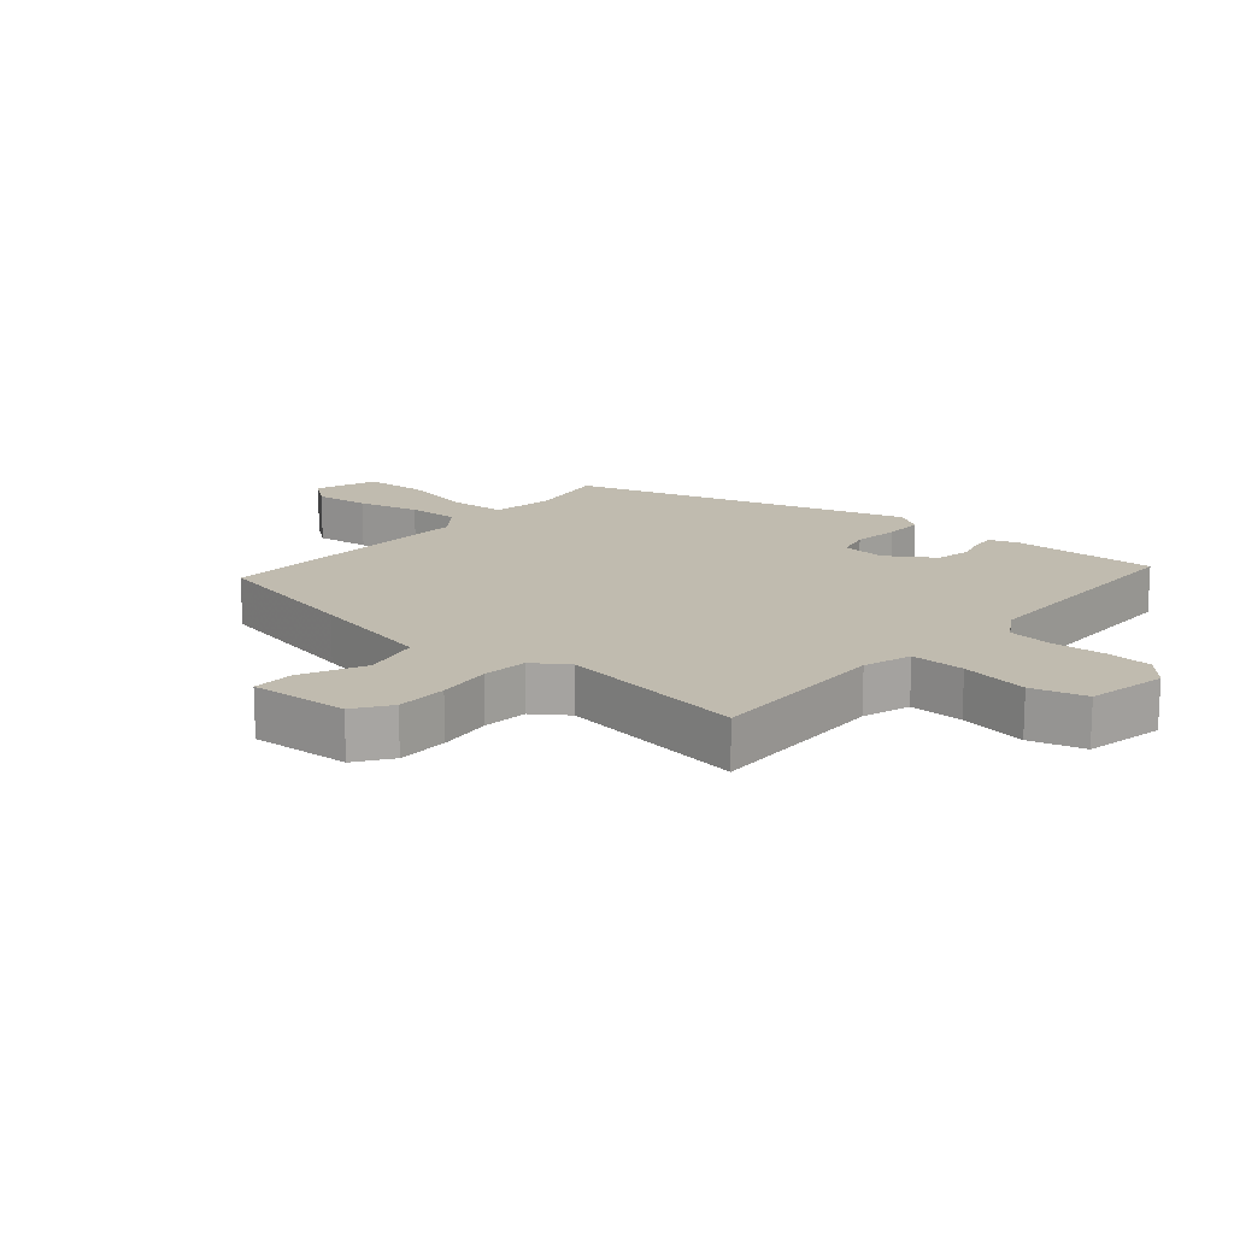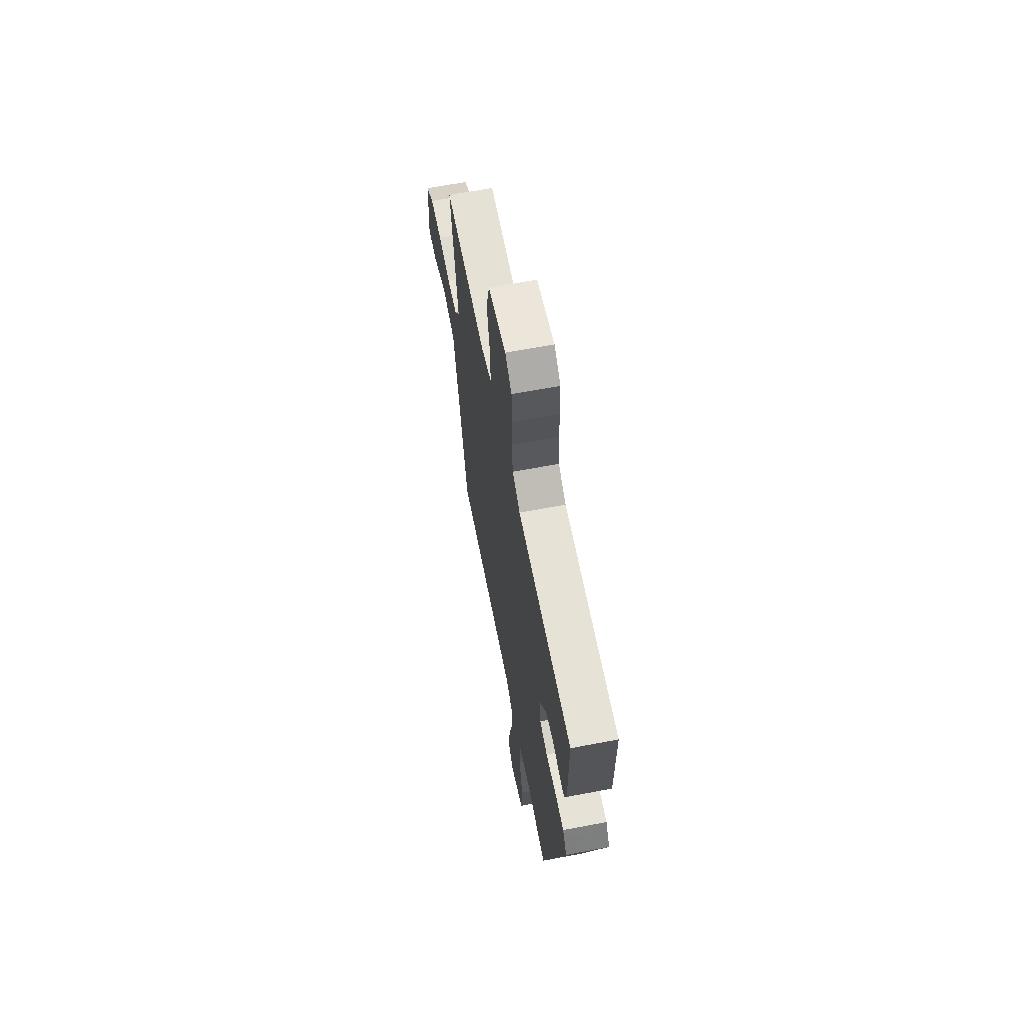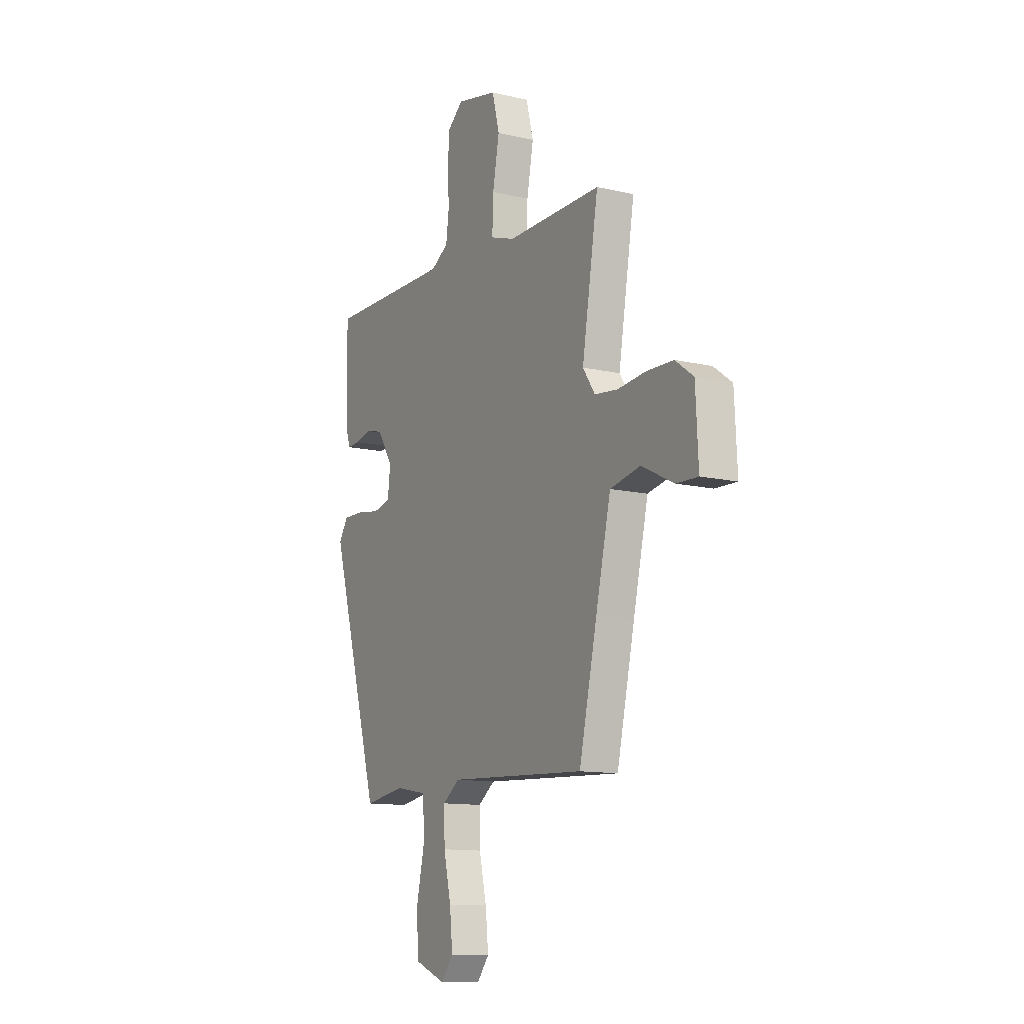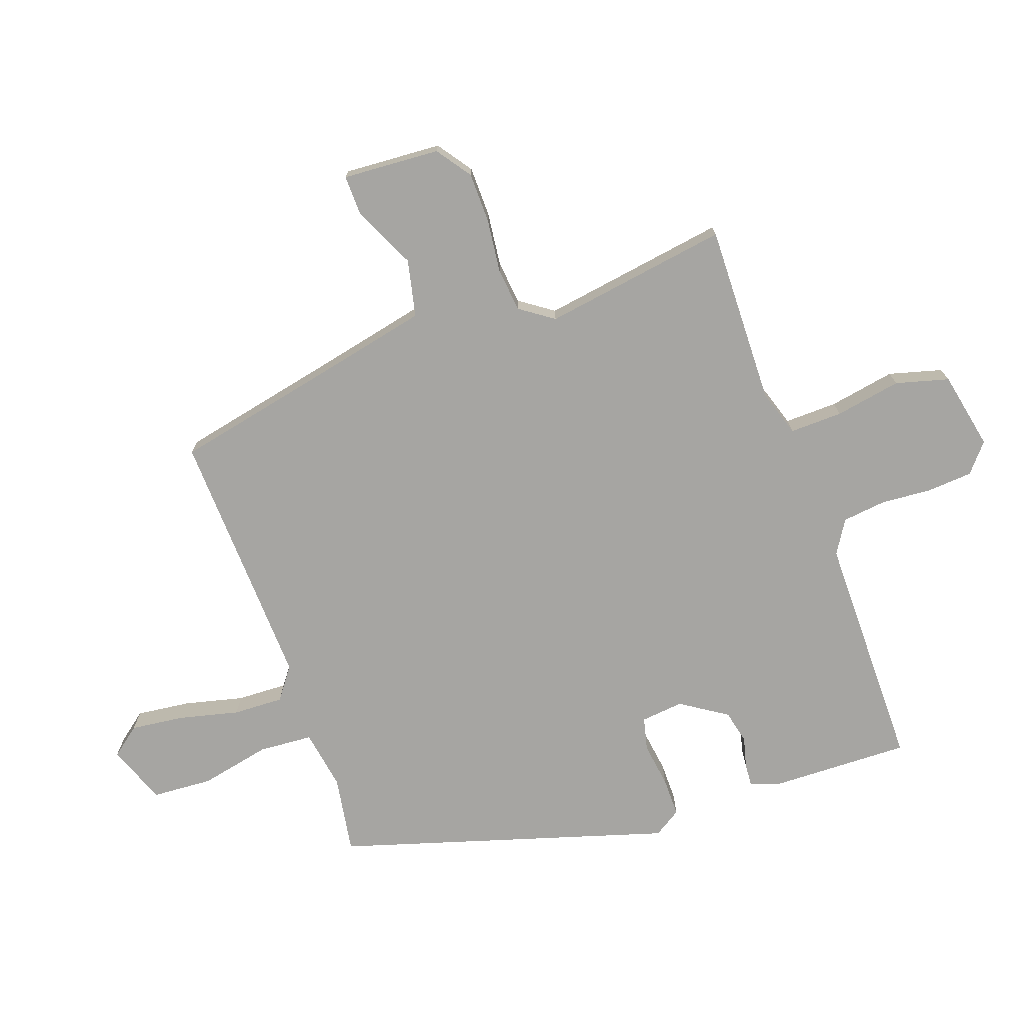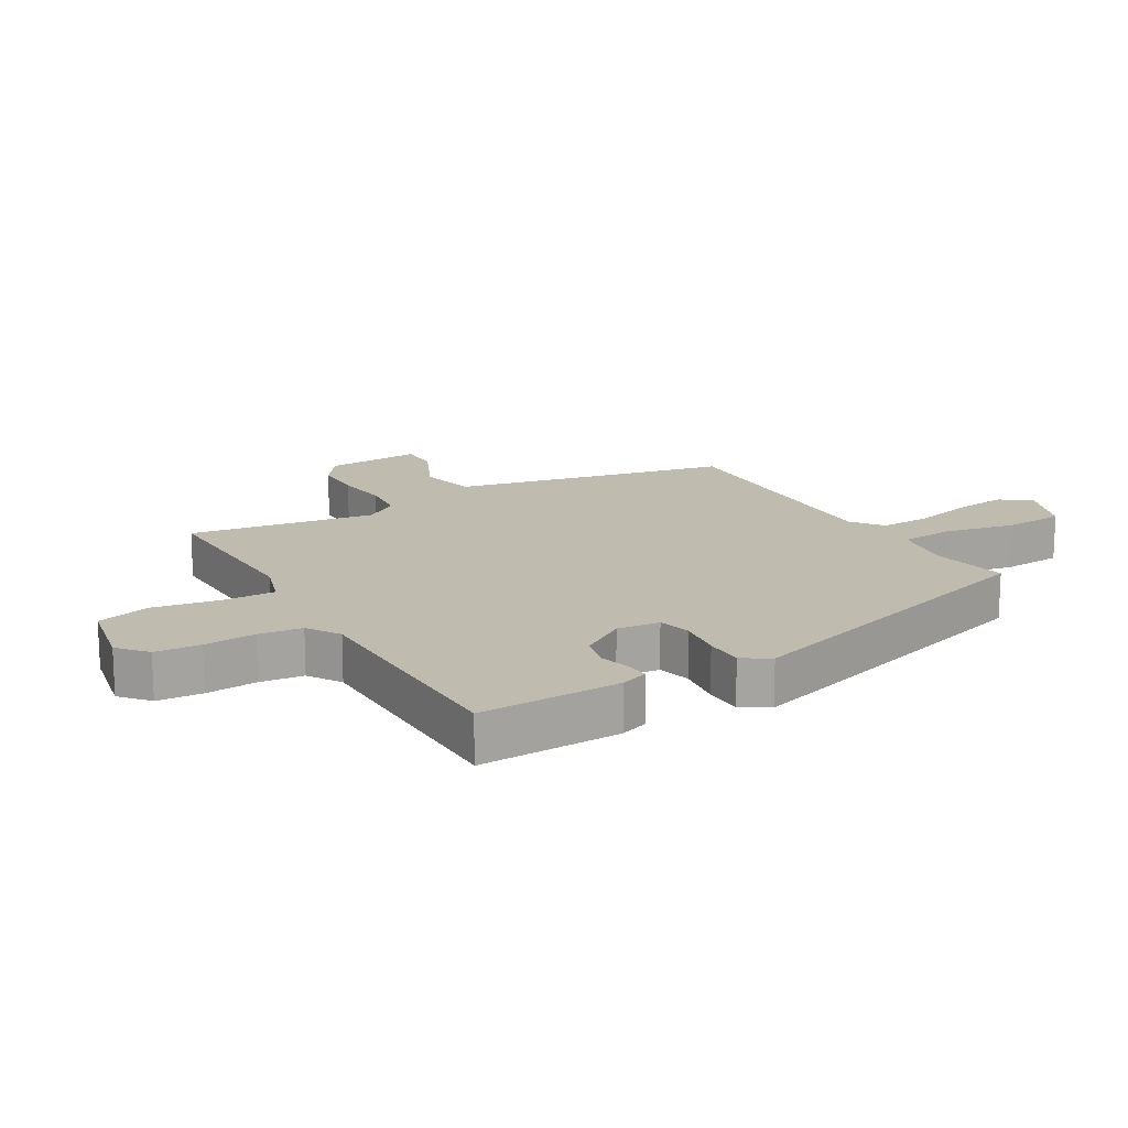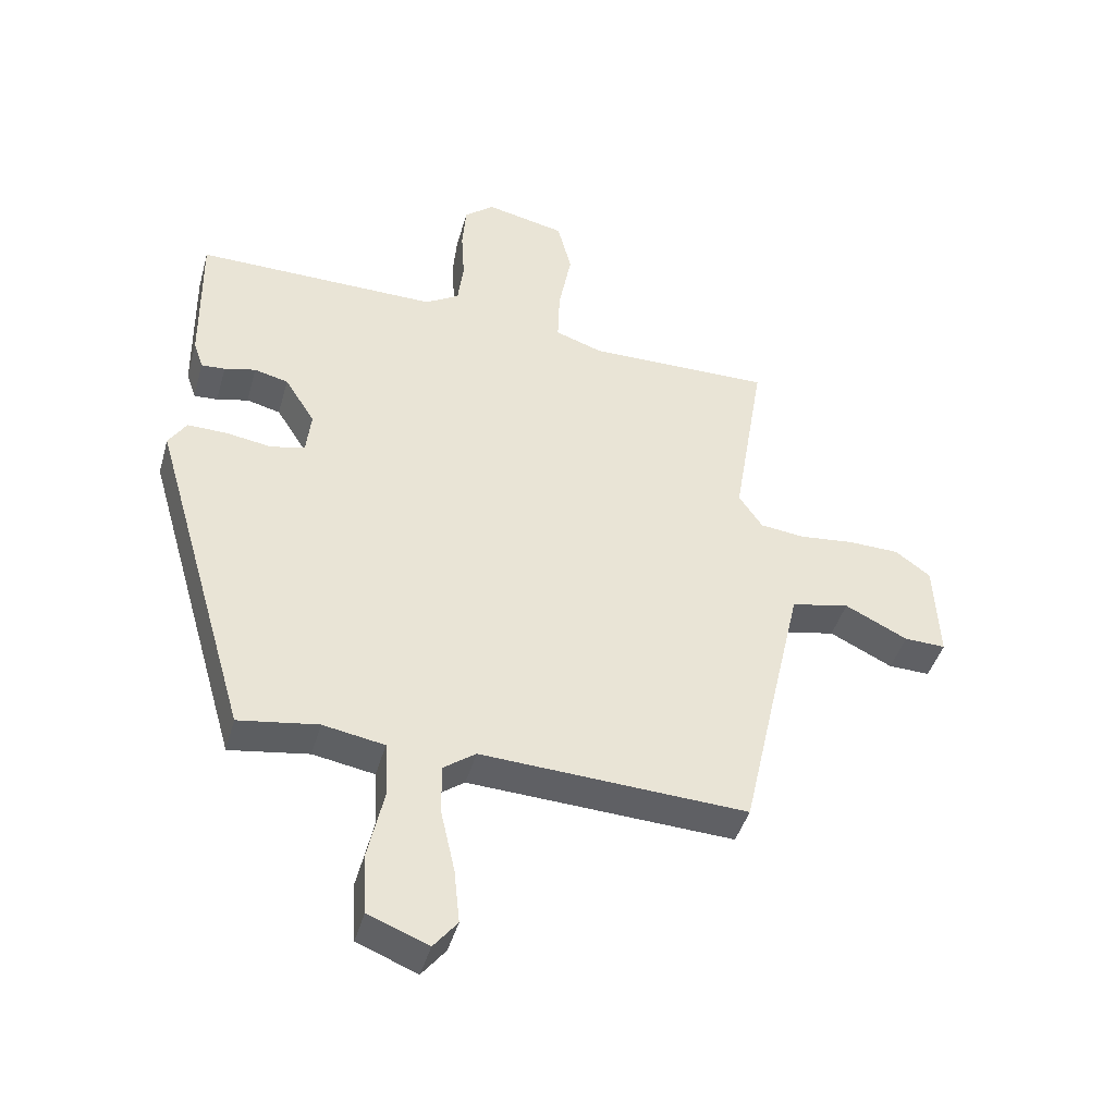
<metadata>
{"format":"obj","ext":"obj","renderer":"f3d","projection":"perspective","resolution":1024,"background":"white","views":[{"elev":15.9,"azim":-50.2,"up":"+Y"},{"elev":64.4,"azim":79.1,"up":"+Z"},{"elev":-12.1,"azim":-118.9,"up":"+Z"},{"elev":-73.7,"azim":-71.1,"up":"+Y"},{"elev":16.2,"azim":58.7,"up":"+Y"},{"elev":-43.2,"azim":164.5,"up":"+Z"}]}
</metadata>
<code>
v 0.332 0.07 -0.48
v 0.208 0.07 -0.461
v 0.112 0.07 -0.478
v 0.107 0.07 -0.564
v 0.132 0.07 -0.676
v 0.127 0.07 -0.772
v 0.033 0.07 -0.809
v -0.004 0.07 -0.763
v 0.005 0.07 -0.678
v 0.027 0.07 -0.582
v 0.029 0.07 -0.502
v -0.022 0.07 -0.465
v -0.438 0.07 -0.486
v -0.492 0.07 -0.245
v -0.537 0.07 -0.049
v -0.628 0.07 -0.03
v -0.726 0.07 -0.078
v -0.791 0.07 -0.08
v -0.783 0.07 0.075
v -0.728 0.07 0.115
v -0.648 0.07 0.117
v -0.563 0.07 0.108
v -0.493 0.07 0.116
v -0.456 0.07 0.17
v -0.505 0.07 0.465
v -0.218 0.07 0.462
v -0.144 0.07 0.487
v -0.147 0.07 0.571
v -0.167 0.07 0.676
v -0.145 0.07 0.761
v -0.021 0.07 0.788
v 0.025 0.07 0.75
v 0.031 0.07 0.678
v 0.026 0.07 0.596
v 0.035 0.07 0.527
v 0.088 0.07 0.495
v 0.467 0.07 0.499
v 0.464 0.07 0.274
v 0.449 0.07 0.23
v 0.412 0.07 0.232
v 0.363 0.07 0.244
v 0.31 0.07 0.231
v 0.263 0.07 0.157
v 0.271 0.07 0.089
v 0.324 0.07 0.077
v 0.395 0.07 0.088
v 0.457 0.07 0.089
v 0.485 0.07 0.046
v 0.332 0 -0.48
v 0.208 0 -0.461
v 0.112 0 -0.478
v 0.107 0 -0.564
v 0.132 0 -0.676
v 0.127 0 -0.772
v 0.033 0 -0.809
v -0.004 0 -0.763
v 0.005 0 -0.678
v 0.027 0 -0.582
v 0.029 0 -0.502
v -0.022 0 -0.465
v -0.438 0 -0.486
v -0.492 0 -0.245
v -0.537 0 -0.049
v -0.628 0 -0.03
v -0.726 0 -0.078
v -0.791 0 -0.08
v -0.783 0 0.075
v -0.728 0 0.115
v -0.648 0 0.117
v -0.563 0 0.108
v -0.493 0 0.116
v -0.456 0 0.17
v -0.505 0 0.465
v -0.218 0 0.462
v -0.144 0 0.487
v -0.147 0 0.571
v -0.167 0 0.676
v -0.145 0 0.761
v -0.021 0 0.788
v 0.025 0 0.75
v 0.031 0 0.678
v 0.026 0 0.596
v 0.035 0 0.527
v 0.088 0 0.495
v 0.467 0 0.499
v 0.464 0 0.274
v 0.449 0 0.23
v 0.412 0 0.232
v 0.363 0 0.244
v 0.31 0 0.231
v 0.263 0 0.157
v 0.271 0 0.089
v 0.324 0 0.077
v 0.395 0 0.088
v 0.457 0 0.089
v 0.485 0 0.046
f 45 46 47 48
f 45 48 1 2
f 44 45 2 3
f 43 44 3
f 38 39 40 41
f 36 37 38 41
f 35 36 41 42
f 31 32 33 34
f 31 34 35
f 28 29 30 31
f 27 28 31 35
f 26 27 35 42
f 24 25 26 42
f 19 20 21 22
f 19 22 23
f 16 17 18 19
f 15 16 19 23
f 14 15 23 24
f 12 13 14 24
f 7 8 9 10
f 7 10 11
f 4 5 6 7
f 3 4 7 11
f 43 3 11 12
f 24 42 43
f 12 24 43
f 96 95 94 93
f 50 49 96 93
f 51 50 93 92
f 51 92 91
f 89 88 87 86
f 89 86 85 84
f 90 89 84 83
f 82 81 80 79
f 83 82 79
f 79 78 77 76
f 83 79 76 75
f 90 83 75 74
f 90 74 73 72
f 70 69 68 67
f 71 70 67
f 67 66 65 64
f 71 67 64 63
f 72 71 63 62
f 72 62 61 60
f 58 57 56 55
f 59 58 55
f 55 54 53 52
f 59 55 52 51
f 60 59 51 91
f 91 90 72
f 91 72 60
f 1 49 50 2
f 2 50 51 3
f 3 51 52 4
f 4 52 53 5
f 5 53 54 6
f 6 54 55 7
f 7 55 56 8
f 8 56 57 9
f 9 57 58 10
f 10 58 59 11
f 11 59 60 12
f 12 60 61 13
f 13 61 62 14
f 14 62 63 15
f 15 63 64 16
f 16 64 65 17
f 17 65 66 18
f 18 66 67 19
f 19 67 68 20
f 20 68 69 21
f 21 69 70 22
f 22 70 71 23
f 23 71 72 24
f 24 72 73 25
f 25 73 74 26
f 26 74 75 27
f 27 75 76 28
f 28 76 77 29
f 29 77 78 30
f 30 78 79 31
f 31 79 80 32
f 32 80 81 33
f 33 81 82 34
f 34 82 83 35
f 35 83 84 36
f 36 84 85 37
f 37 85 86 38
f 38 86 87 39
f 39 87 88 40
f 40 88 89 41
f 41 89 90 42
f 42 90 91 43
f 43 91 92 44
f 44 92 93 45
f 45 93 94 46
f 46 94 95 47
f 47 95 96 48
f 48 96 49 1

</code>
